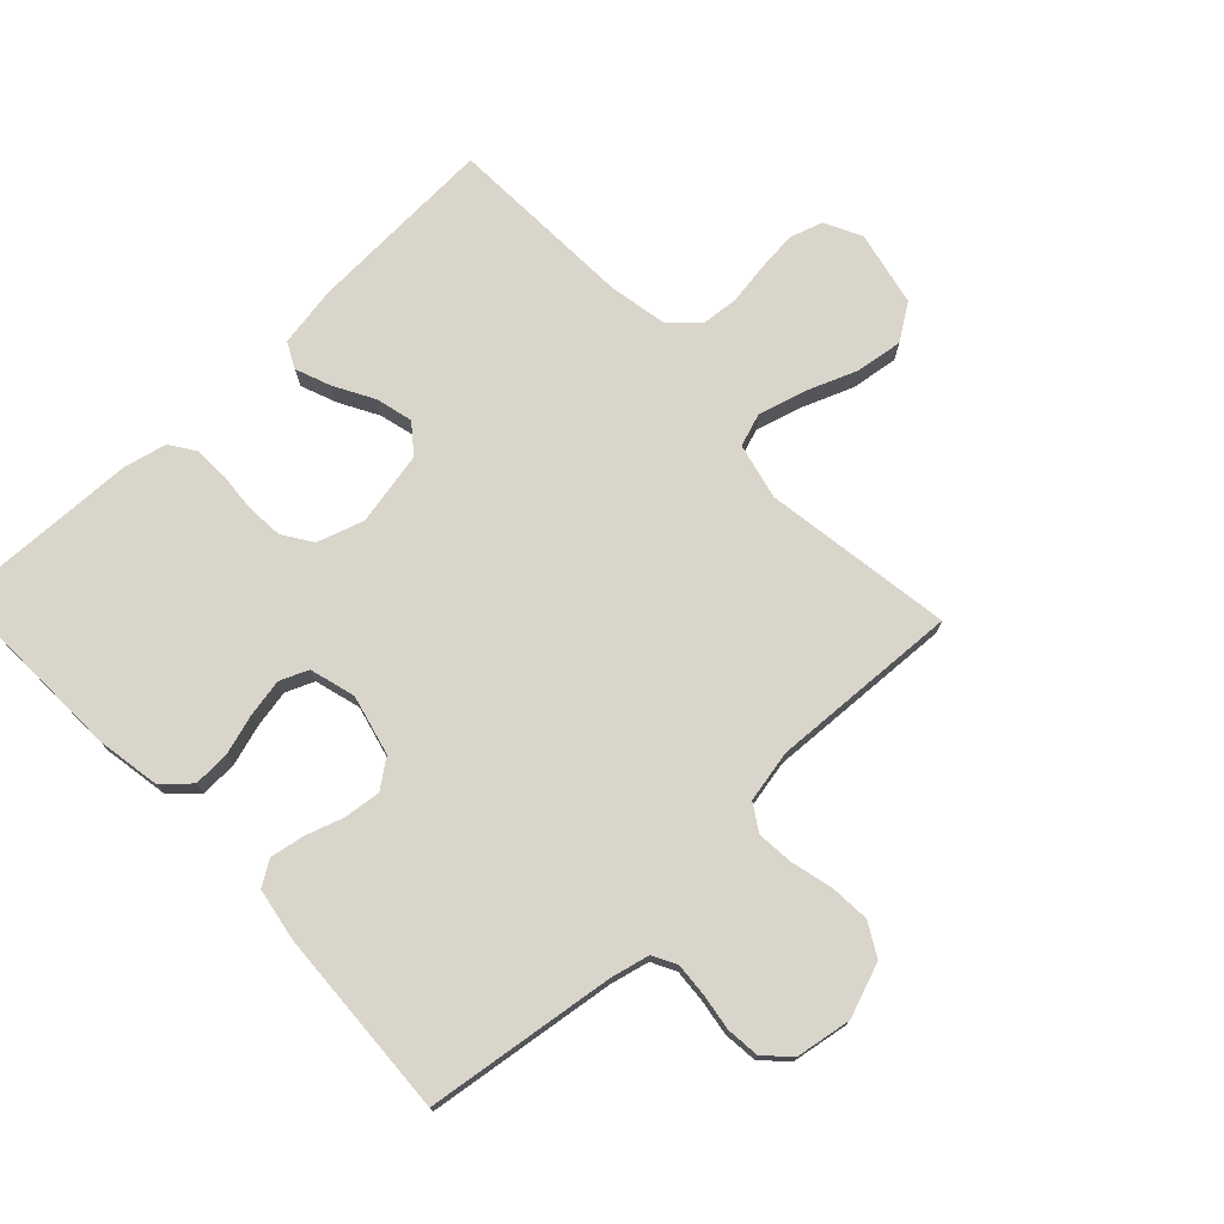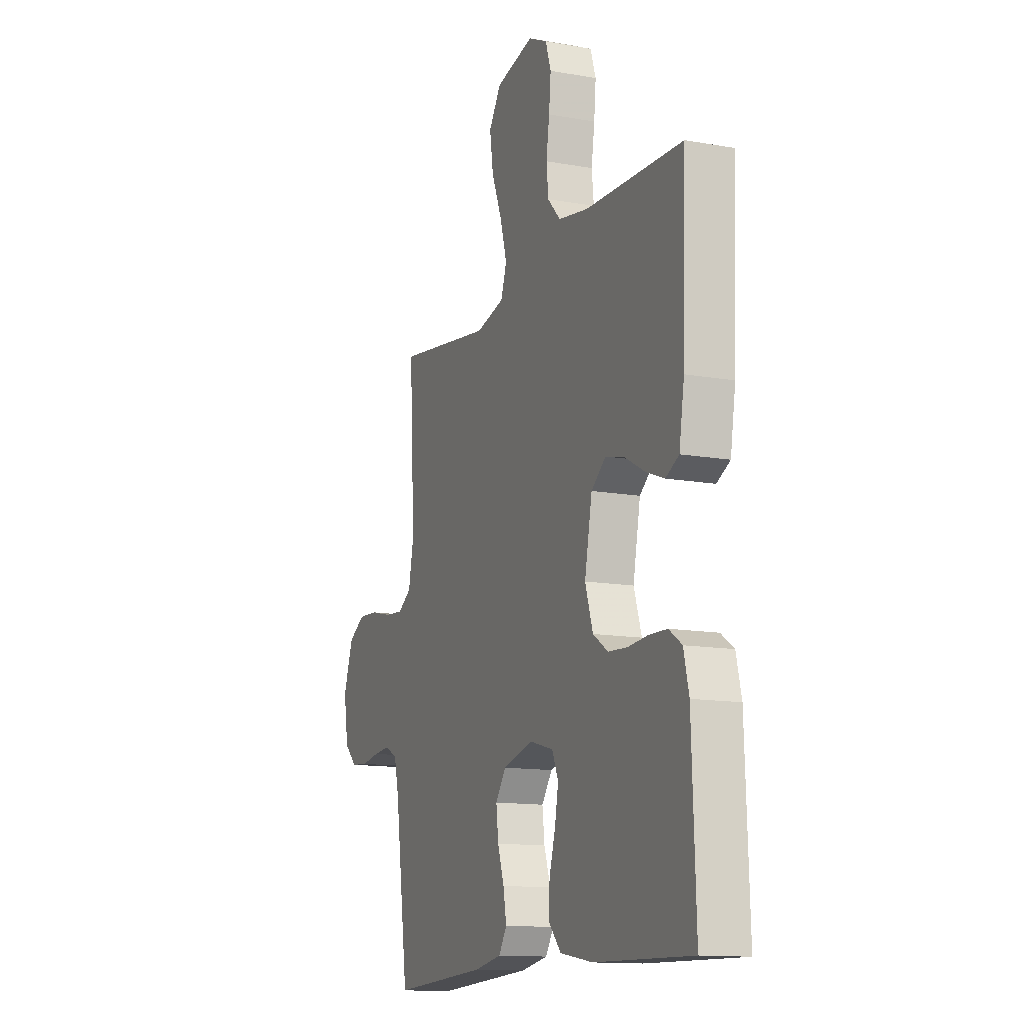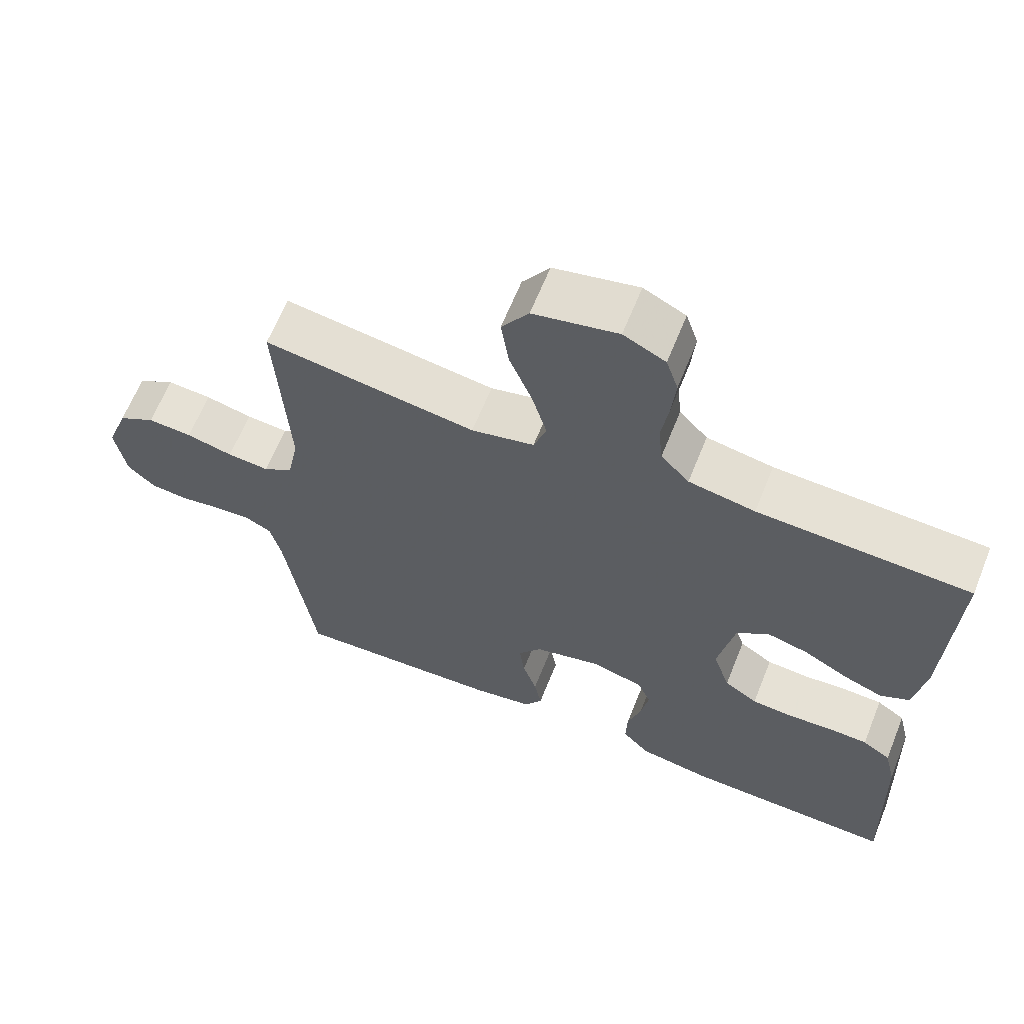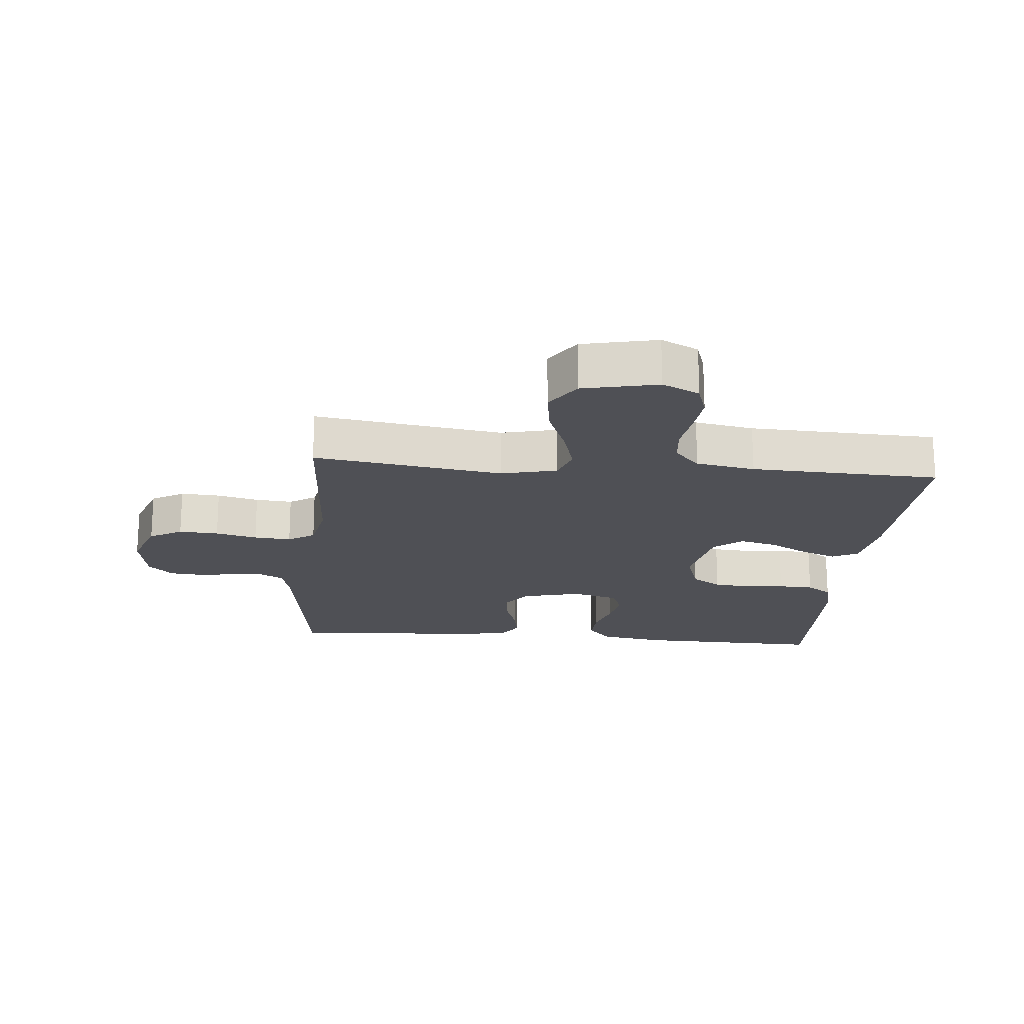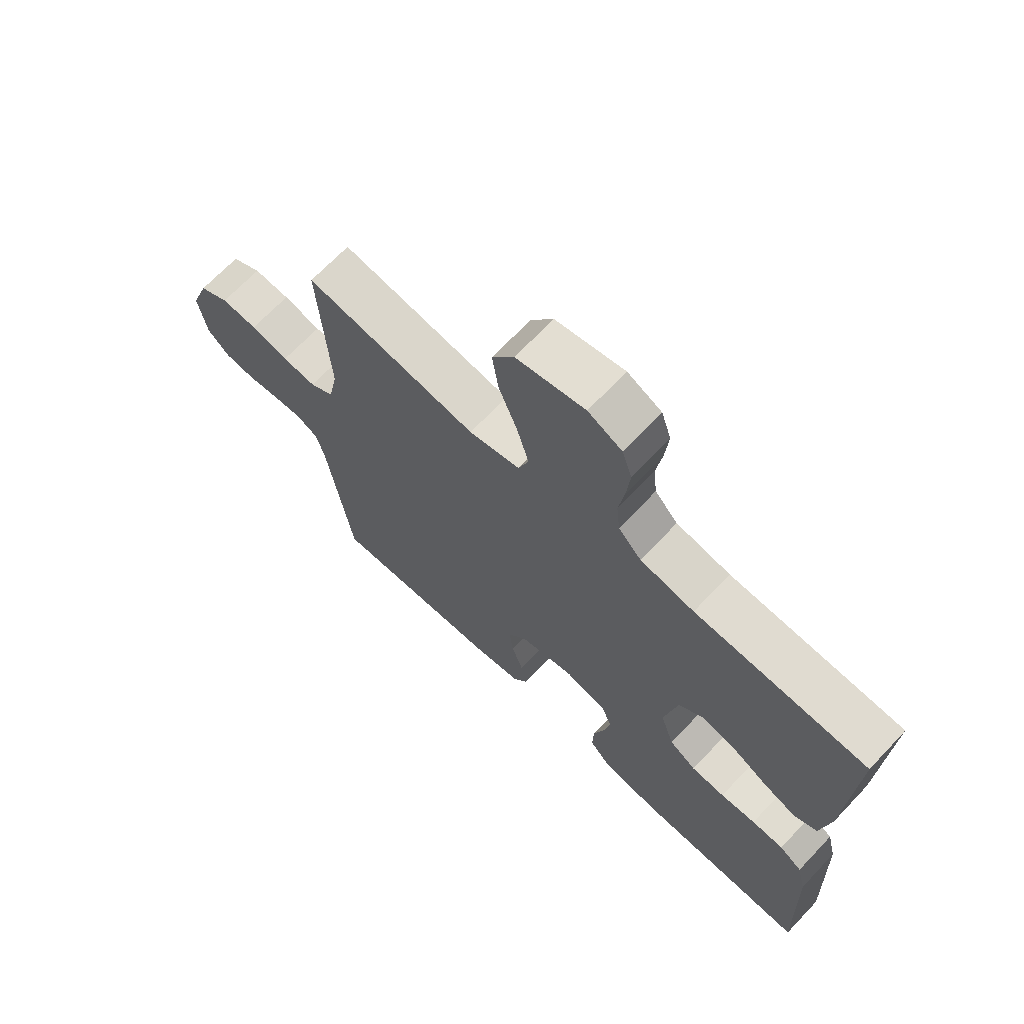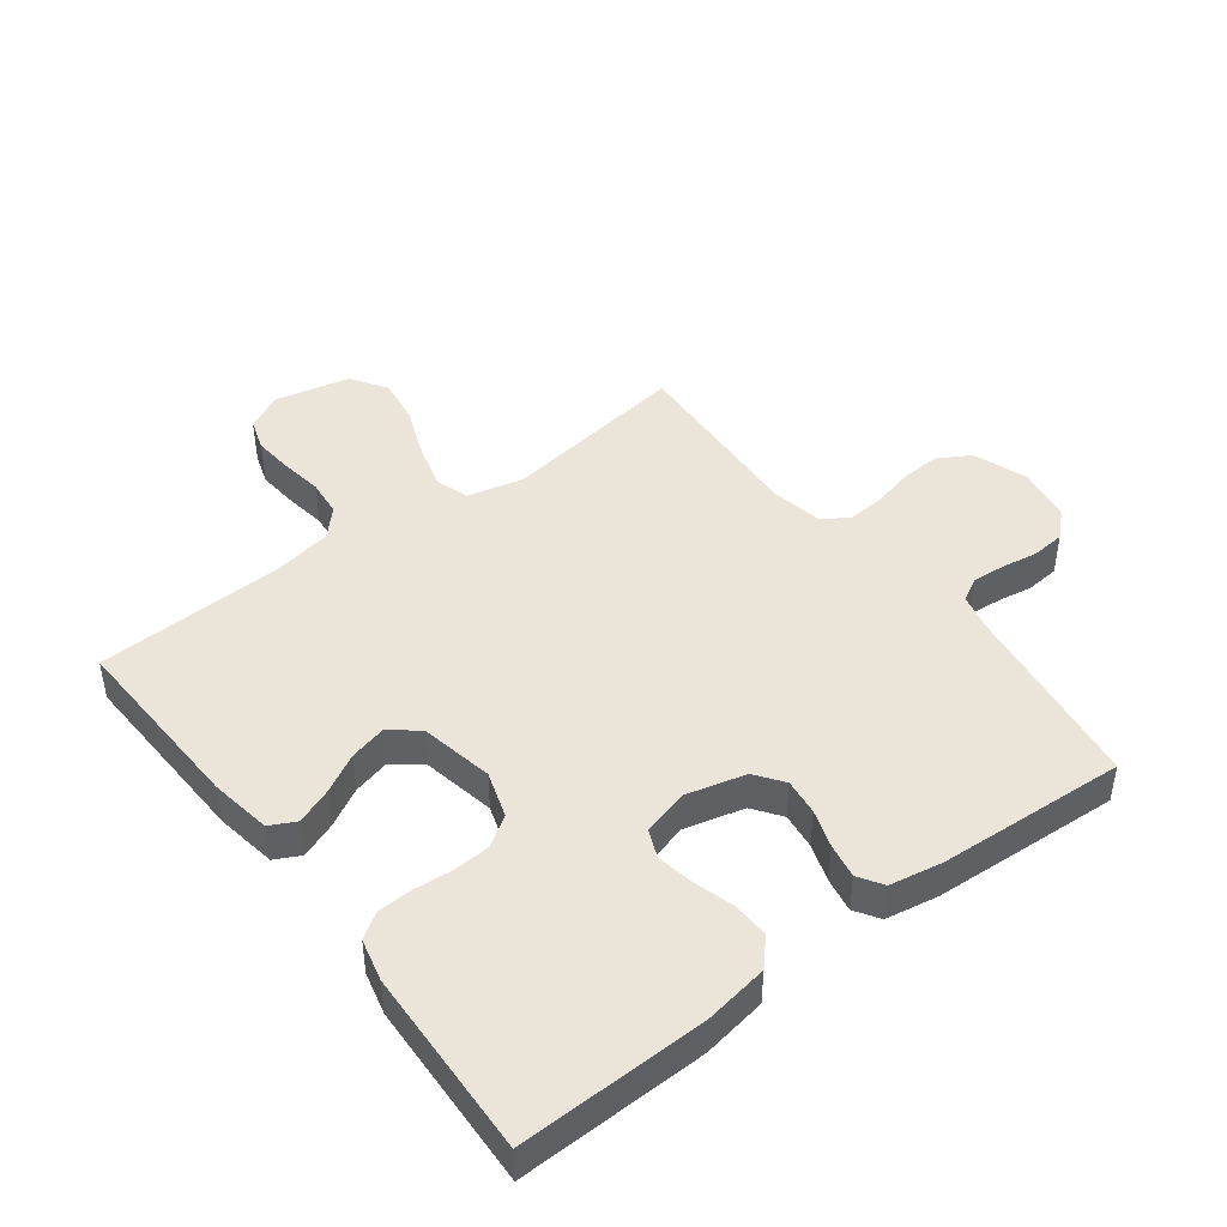
<metadata>
{"format":"obj","ext":"obj","renderer":"f3d","projection":"perspective","resolution":1024,"background":"white","views":[{"elev":74.5,"azim":-133.6,"up":"+Y"},{"elev":-13.3,"azim":67.9,"up":"+Z"},{"elev":64.0,"azim":21.9,"up":"+Z"},{"elev":-19.3,"azim":-5.2,"up":"+Y"},{"elev":68.7,"azim":43.5,"up":"+Z"},{"elev":44.7,"azim":142.9,"up":"+Y"}]}
</metadata>
<code>
v -0.5 0.07 0.5
v -0.2 0.07 0.456
v -0.111 0.07 0.477
v -0.093 0.07 0.53
v -0.114 0.07 0.604
v -0.146 0.07 0.685
v -0.157 0.07 0.76
v -0.119 0.07 0.817
v 0 0.07 0.843
v 0.059 0.07 0.814
v 0.076 0.07 0.762
v 0.07 0.07 0.698
v 0.06 0.07 0.631
v 0.066 0.07 0.572
v 0.106 0.07 0.529
v 0.2 0.07 0.512
v 0.5 0.07 0.5
v 0.488 0.07 0.2
v 0.472 0.07 0.103
v 0.431 0.07 0.082
v 0.374 0.07 0.104
v 0.312 0.07 0.138
v 0.253 0.07 0.153
v 0.208 0.07 0.117
v 0.185 0.07 0
v 0.209 0.07 -0.074
v 0.256 0.07 -0.105
v 0.315 0.07 -0.109
v 0.377 0.07 -0.104
v 0.433 0.07 -0.106
v 0.473 0.07 -0.133
v 0.489 0.07 -0.2
v 0.5 0.07 -0.5
v 0.2 0.07 -0.493
v 0.098 0.07 -0.476
v 0.06 0.07 -0.434
v 0.062 0.07 -0.376
v 0.081 0.07 -0.312
v 0.092 0.07 -0.252
v 0.073 0.07 -0.207
v 0 0.07 -0.187
v -0.095 0.07 -0.211
v -0.128 0.07 -0.256
v -0.121 0.07 -0.314
v -0.101 0.07 -0.374
v -0.091 0.07 -0.429
v -0.116 0.07 -0.468
v -0.2 0.07 -0.483
v -0.5 0.07 -0.5
v -0.542 0.07 -0.2
v -0.557 0.07 -0.138
v -0.595 0.07 -0.118
v -0.648 0.07 -0.122
v -0.705 0.07 -0.131
v -0.758 0.07 -0.126
v -0.797 0.07 -0.089
v -0.812 0.07 0
v -0.781 0.07 0.086
v -0.729 0.07 0.116
v -0.666 0.07 0.112
v -0.6 0.07 0.096
v -0.541 0.07 0.091
v -0.499 0.07 0.118
v -0.483 0.07 0.2
v -0.5 0 0.5
v -0.2 0 0.456
v -0.111 0 0.477
v -0.093 0 0.53
v -0.114 0 0.604
v -0.146 0 0.685
v -0.157 0 0.76
v -0.119 0 0.817
v 0 0 0.843
v 0.059 0 0.814
v 0.076 0 0.762
v 0.07 0 0.698
v 0.06 0 0.631
v 0.066 0 0.572
v 0.106 0 0.529
v 0.2 0 0.512
v 0.5 0 0.5
v 0.488 0 0.2
v 0.472 0 0.103
v 0.431 0 0.082
v 0.374 0 0.104
v 0.312 0 0.138
v 0.253 0 0.153
v 0.208 0 0.117
v 0.185 0 0
v 0.209 0 -0.074
v 0.256 0 -0.105
v 0.315 0 -0.109
v 0.377 0 -0.104
v 0.433 0 -0.106
v 0.473 0 -0.133
v 0.489 0 -0.2
v 0.5 0 -0.5
v 0.2 0 -0.493
v 0.098 0 -0.476
v 0.06 0 -0.434
v 0.062 0 -0.376
v 0.081 0 -0.312
v 0.092 0 -0.252
v 0.073 0 -0.207
v 0 0 -0.187
v -0.095 0 -0.211
v -0.128 0 -0.256
v -0.121 0 -0.314
v -0.101 0 -0.374
v -0.091 0 -0.429
v -0.116 0 -0.468
v -0.2 0 -0.483
v -0.5 0 -0.5
v -0.542 0 -0.2
v -0.557 0 -0.138
v -0.595 0 -0.118
v -0.648 0 -0.122
v -0.705 0 -0.131
v -0.758 0 -0.126
v -0.797 0 -0.089
v -0.812 0 0
v -0.781 0 0.086
v -0.729 0 0.116
v -0.666 0 0.112
v -0.6 0 0.096
v -0.541 0 0.091
v -0.499 0 0.118
v -0.483 0 0.2
f 58 59 60 61
f 58 61 62
f 57 58 62
f 56 57 62
f 53 54 55 56
f 52 53 56 62
f 51 52 62 63
f 47 48 49 50
f 47 50 51 63
f 44 45 46 47
f 43 44 47 63
f 35 36 37 38
f 35 38 39
f 34 35 39
f 33 34 39 40
f 31 32 33 40
f 28 29 30 31
f 27 28 31 40
f 19 20 21 22
f 19 22 23
f 16 17 18 19
f 15 16 19 23
f 14 15 23 24
f 10 11 12 13
f 8 9 10 13
f 8 13 14
f 5 6 7 8
f 4 5 8 14
f 3 4 14 24
f 64 1 2
f 42 43 63 64
f 41 42 64 2
f 26 27 40 41
f 25 26 41 2
f 2 3 24 25
f 125 124 123 122
f 126 125 122
f 126 122 121
f 126 121 120
f 120 119 118 117
f 126 120 117 116
f 127 126 116 115
f 114 113 112 111
f 127 115 114 111
f 111 110 109 108
f 127 111 108 107
f 102 101 100 99
f 103 102 99
f 103 99 98
f 104 103 98 97
f 104 97 96 95
f 95 94 93 92
f 104 95 92 91
f 86 85 84 83
f 87 86 83
f 83 82 81 80
f 87 83 80 79
f 88 87 79 78
f 77 76 75 74
f 77 74 73 72
f 78 77 72
f 72 71 70 69
f 78 72 69 68
f 88 78 68 67
f 66 65 128
f 128 127 107 106
f 66 128 106 105
f 105 104 91 90
f 66 105 90 89
f 89 88 67 66
f 1 65 66 2
f 2 66 67 3
f 3 67 68 4
f 4 68 69 5
f 5 69 70 6
f 6 70 71 7
f 7 71 72 8
f 8 72 73 9
f 9 73 74 10
f 10 74 75 11
f 11 75 76 12
f 12 76 77 13
f 13 77 78 14
f 14 78 79 15
f 15 79 80 16
f 16 80 81 17
f 17 81 82 18
f 18 82 83 19
f 19 83 84 20
f 20 84 85 21
f 21 85 86 22
f 22 86 87 23
f 23 87 88 24
f 24 88 89 25
f 25 89 90 26
f 26 90 91 27
f 27 91 92 28
f 28 92 93 29
f 29 93 94 30
f 30 94 95 31
f 31 95 96 32
f 32 96 97 33
f 33 97 98 34
f 34 98 99 35
f 35 99 100 36
f 36 100 101 37
f 37 101 102 38
f 38 102 103 39
f 39 103 104 40
f 40 104 105 41
f 41 105 106 42
f 42 106 107 43
f 43 107 108 44
f 44 108 109 45
f 45 109 110 46
f 46 110 111 47
f 47 111 112 48
f 48 112 113 49
f 49 113 114 50
f 50 114 115 51
f 51 115 116 52
f 52 116 117 53
f 53 117 118 54
f 54 118 119 55
f 55 119 120 56
f 56 120 121 57
f 57 121 122 58
f 58 122 123 59
f 59 123 124 60
f 60 124 125 61
f 61 125 126 62
f 62 126 127 63
f 63 127 128 64
f 64 128 65 1

</code>
